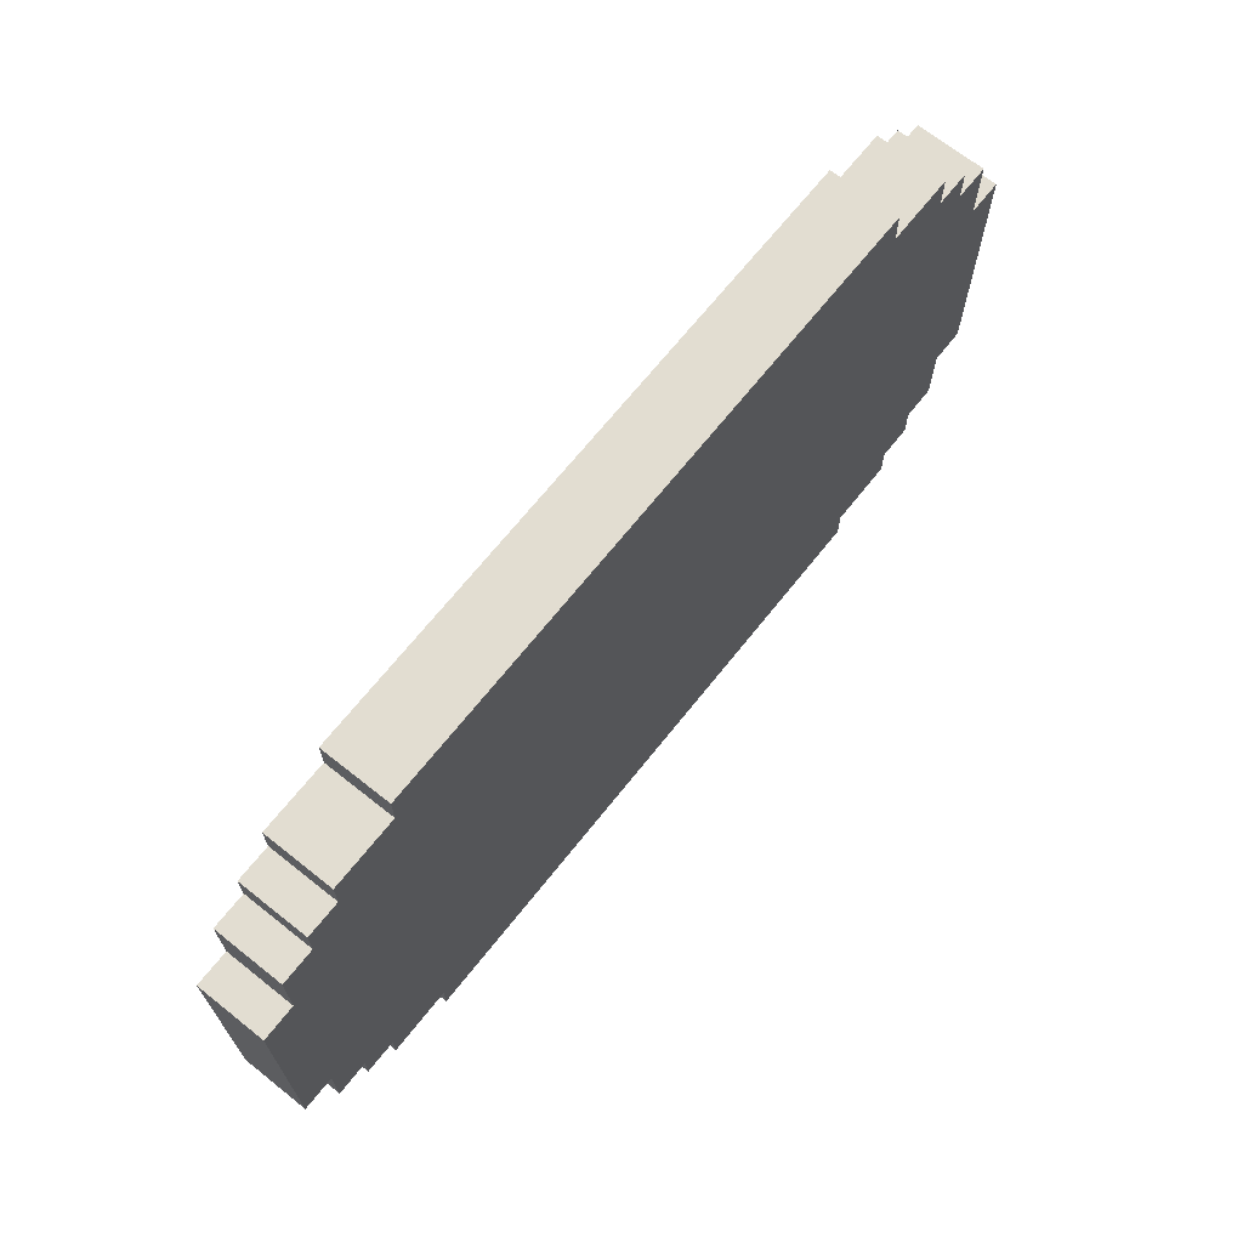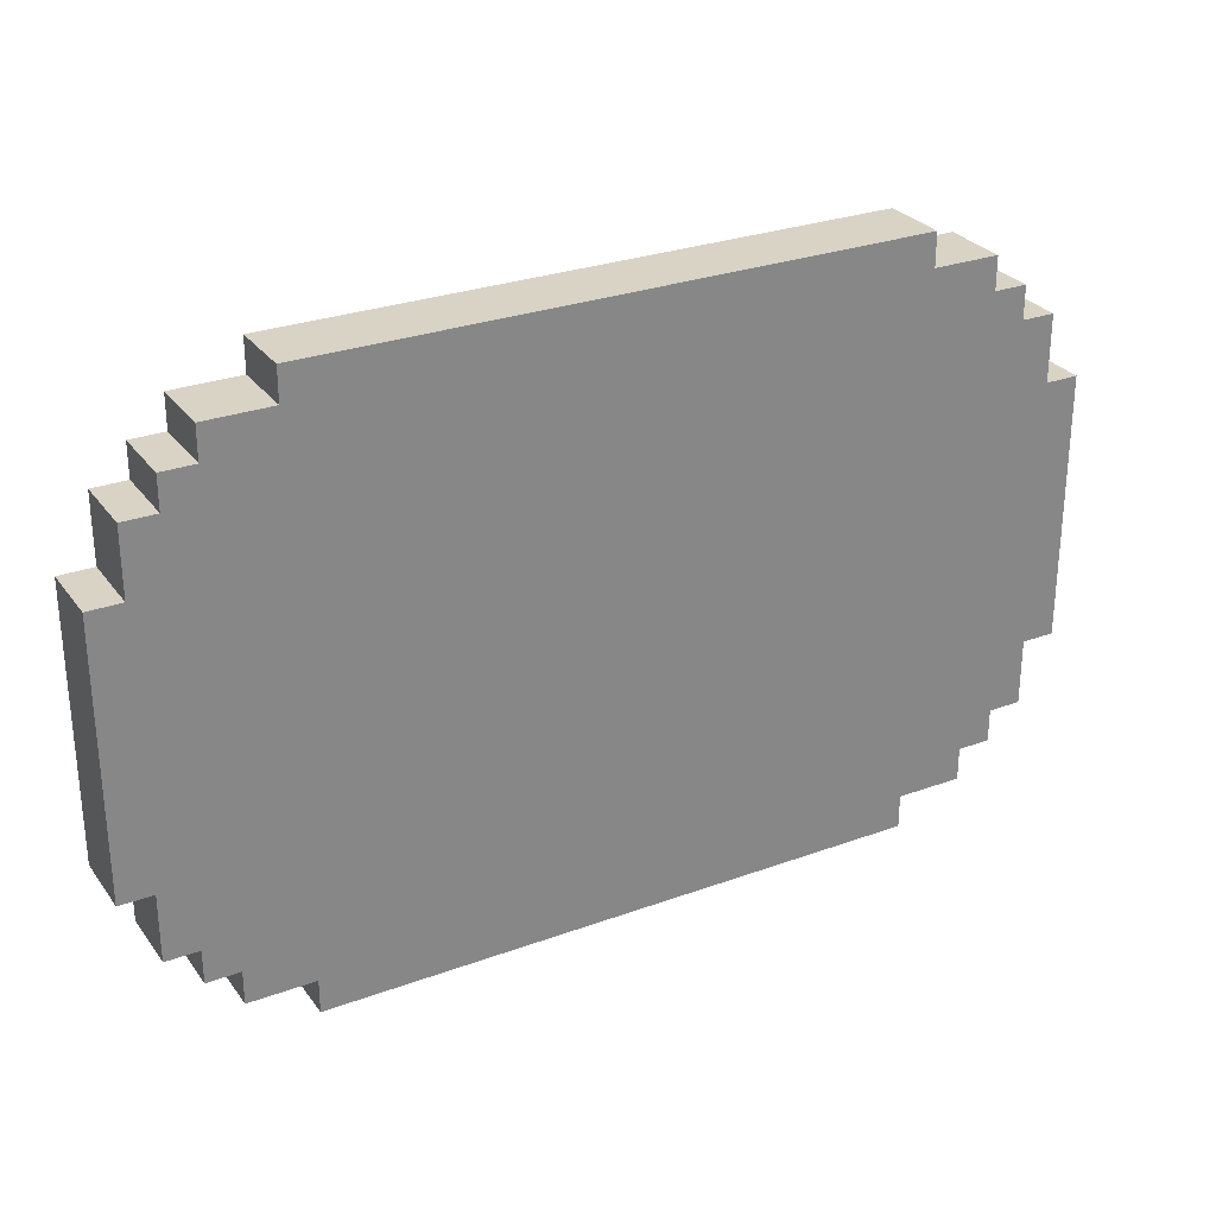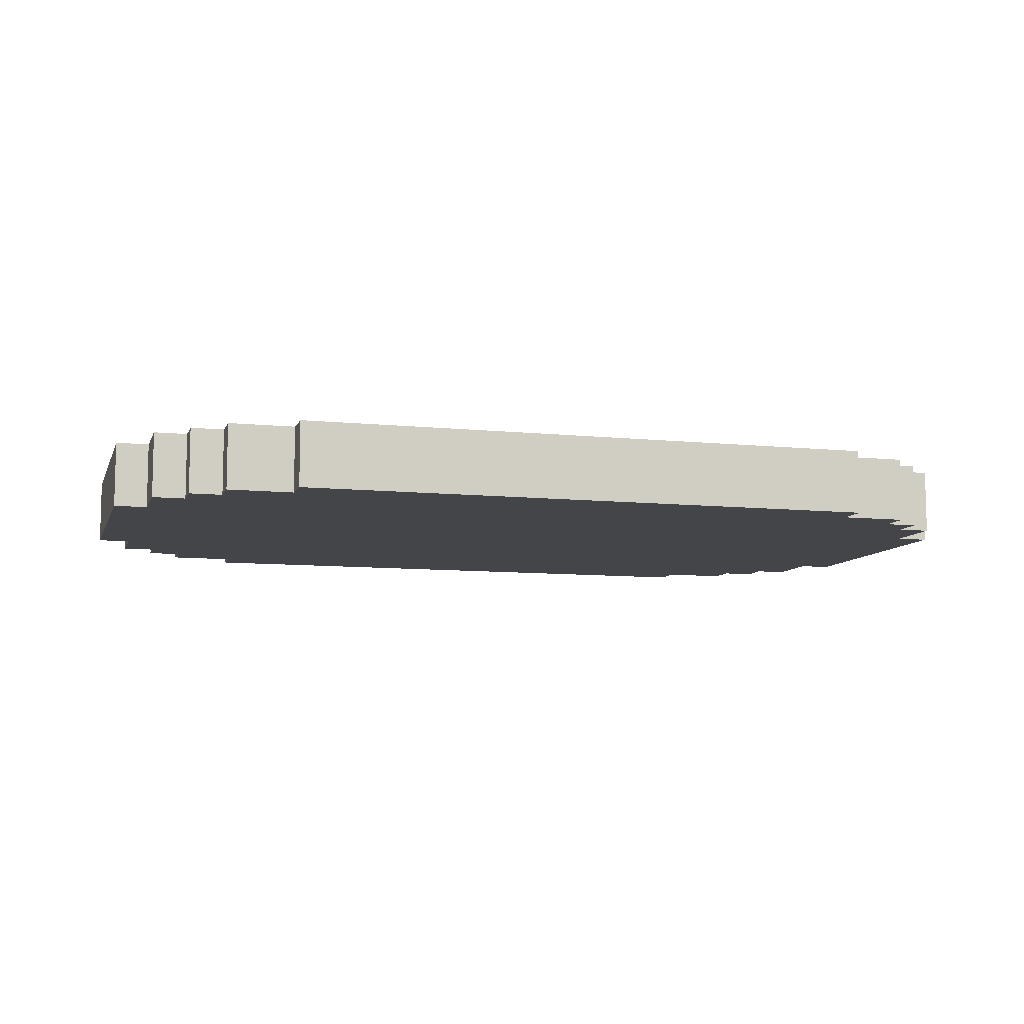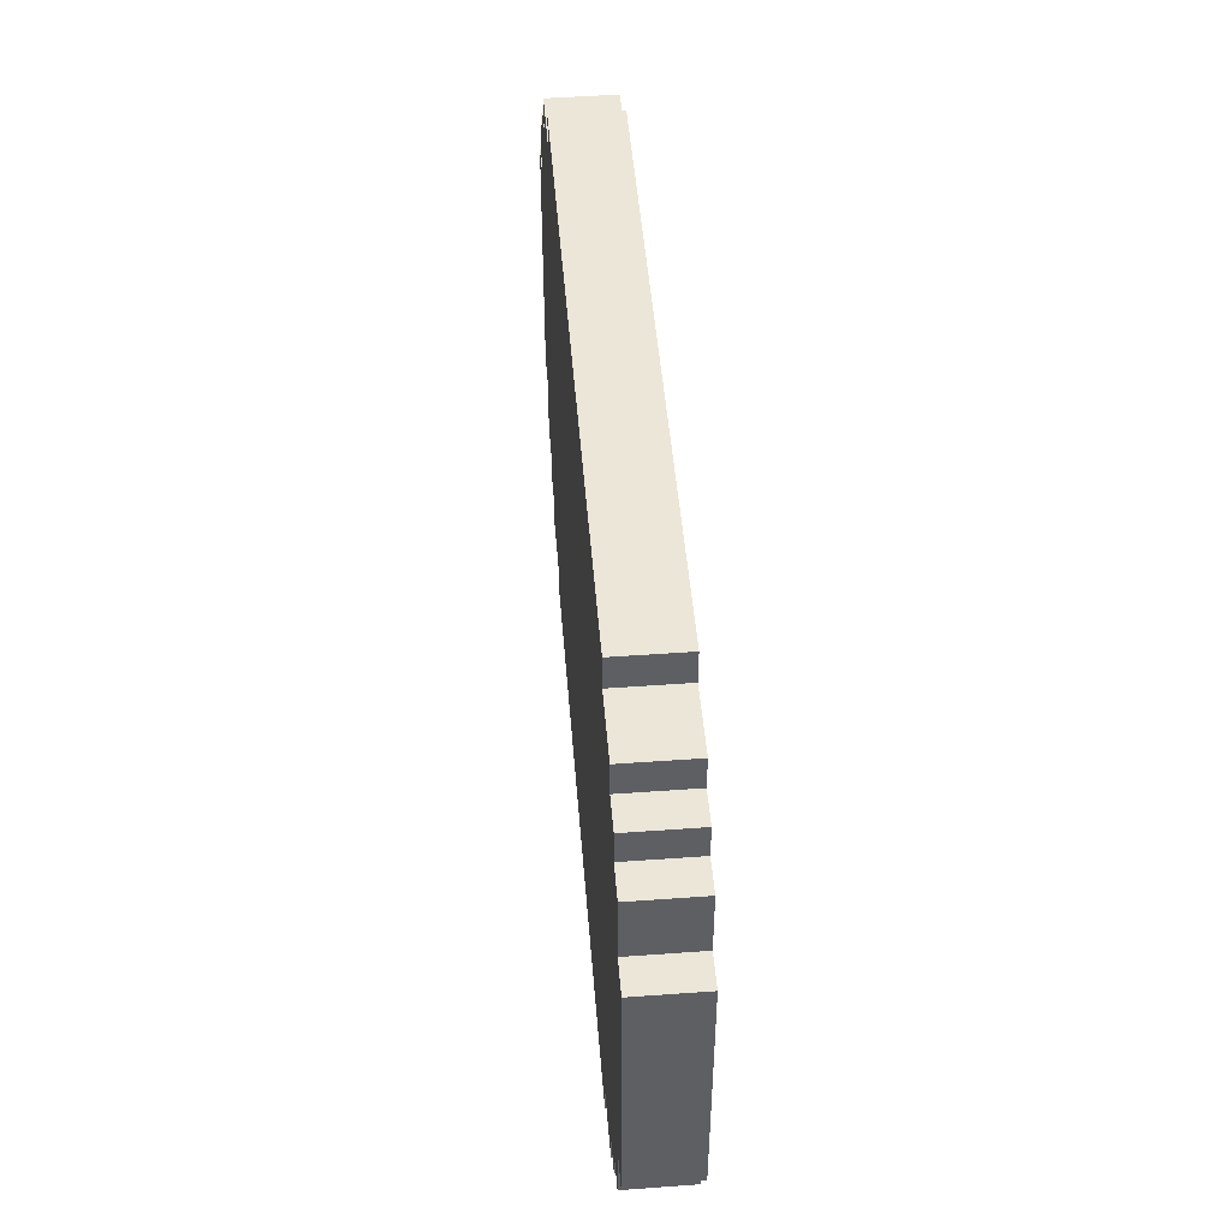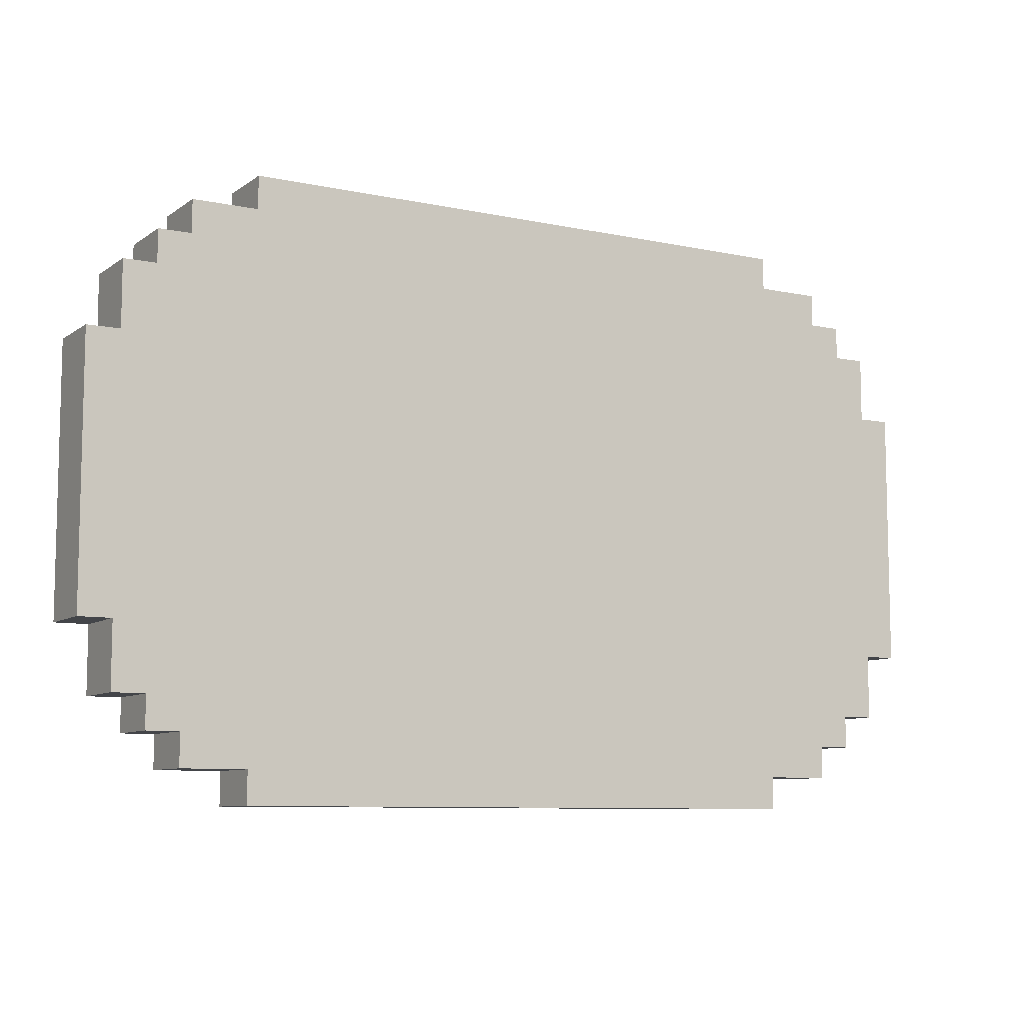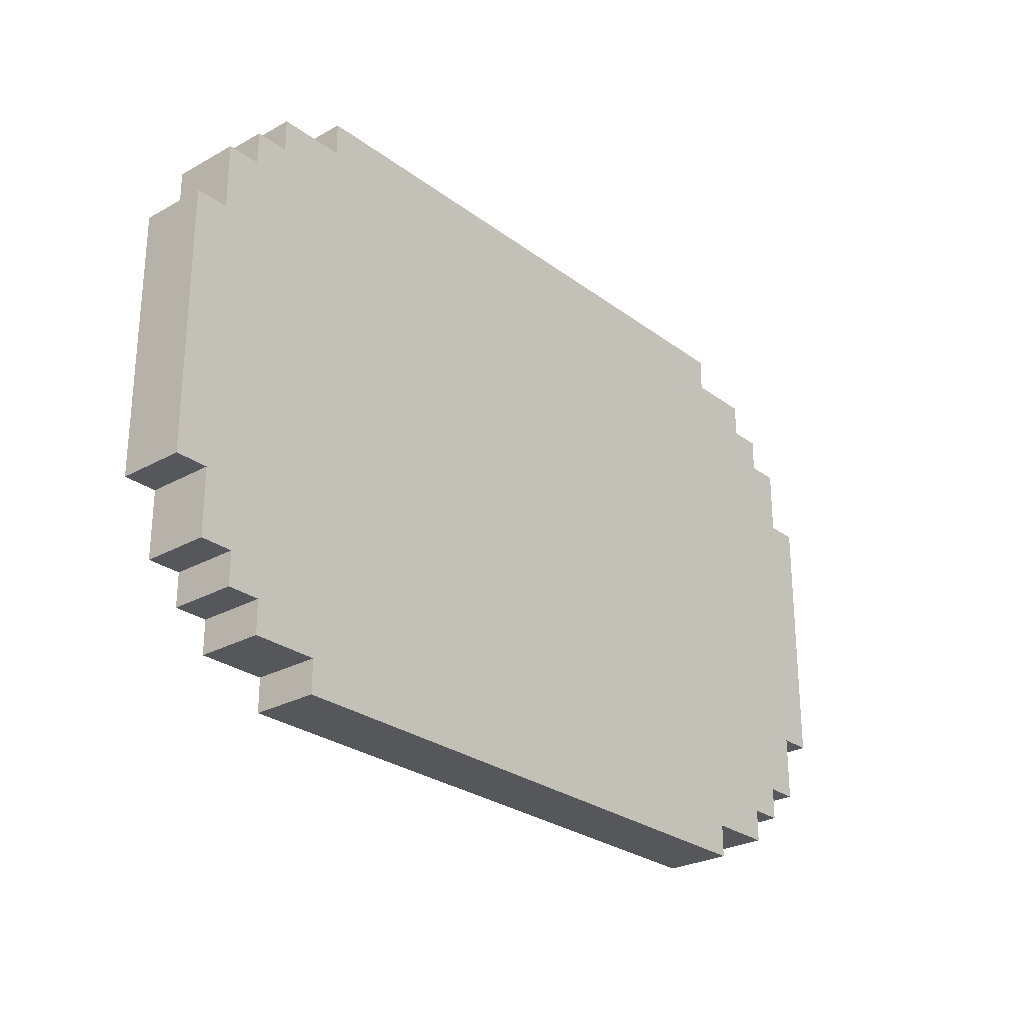
<metadata>
{"format":"obj","ext":"obj","renderer":"f3d","projection":"perspective","resolution":1024,"background":"white","views":[{"elev":68.4,"azim":-51.5,"up":"+Z"},{"elev":28.3,"azim":151.1,"up":"+Z"},{"elev":-8.9,"azim":164.3,"up":"+Y"},{"elev":48.7,"azim":-94.6,"up":"+Z"},{"elev":-8.6,"azim":-29.9,"up":"+Z"},{"elev":-26.8,"azim":130.9,"up":"+Z"}]}
</metadata>
<code>
o
v -1.4 -4.8 1.4
v -1.4 -4.8 0.6
v -1.4 -4.6 1.4
v -1.4 -4.6 0.6
v -1.3 -4.8 1.6
v -1.3 -4.8 1.4
v -1.3 -4.8 0.6
v -1.3 -4.8 0.4
v -1.3 -4.6 1.6
v -1.3 -4.6 1.4
v -1.3 -4.6 0.6
v -1.3 -4.6 0.4
v -1.2 -4.8 1.7
v -1.2 -4.8 1.6
v -1.2 -4.8 0.4
v -1.2 -4.8 0.3
v -1.2 -4.6 1.7
v -1.2 -4.6 1.6
v -1.2 -4.6 0.4
v -1.2 -4.6 0.3
v -1.1 -4.8 1.8
v -1.1 -4.8 1.7
v -1.1 -4.8 0.3
v -1.1 -4.8 0.2
v -1.1 -4.6 1.8
v -1.1 -4.6 1.7
v -1.1 -4.6 0.3
v -1.1 -4.6 0.2
v -0.9 -4.8 1.9
v -0.9 -4.8 1.8
v -0.9 -4.8 0.2
v -0.9 -4.8 0.1
v -0.9 -4.7 1.9
v -0.9 -4.7 1.8
v -0.9 -4.6 1.9
v -0.9 -4.6 1.8
v -0.9 -4.6 0.2
v -0.9 -4.6 0.1
v 0.9 -4.8 1.9
v 0.9 -4.8 1.8
v 0.9 -4.8 0.2
v 0.9 -4.8 0.1
v 0.9 -4.7 1.9
v 0.9 -4.7 1.8
v 0.9 -4.6 1.9
v 0.9 -4.6 1.8
v 0.9 -4.6 0.2
v 0.9 -4.6 0.1
v 1.1 -4.8 1.8
v 1.1 -4.8 1.7
v 1.1 -4.8 0.3
v 1.1 -4.8 0.2
v 1.1 -4.6 1.8
v 1.1 -4.6 1.7
v 1.1 -4.6 0.3
v 1.1 -4.6 0.2
v 1.2 -4.8 1.7
v 1.2 -4.8 1.6
v 1.2 -4.8 0.4
v 1.2 -4.8 0.3
v 1.2 -4.6 1.7
v 1.2 -4.6 1.6
v 1.2 -4.6 0.4
v 1.2 -4.6 0.3
v 1.3 -4.8 1.6
v 1.3 -4.8 1.4
v 1.3 -4.8 0.6
v 1.3 -4.8 0.4
v 1.3 -4.6 1.6
v 1.3 -4.6 1.4
v 1.3 -4.6 0.6
v 1.3 -4.6 0.4
v 1.4 -4.8 1.4
v 1.4 -4.8 0.6
v 1.4 -4.6 1.4
v 1.4 -4.6 0.6
v -0.9 -4.8 1.9
v -0.9 -4.7 1.9
v -0.9 -4.6 1.9
v -0.8 -4.8 1.9
v -0.8 -4.7 1.9
v -0.7 -4.7 1.9
v -0.7 -4.6 1.9
v 0.7 -4.7 1.9
v 0.7 -4.6 1.9
v 0.8 -4.8 1.9
v 0.8 -4.7 1.9
v 0.9 -4.8 1.9
v 0.9 -4.7 1.9
v 0.9 -4.6 1.9
v -1.1 -4.8 1.8
v -1.1 -4.6 1.8
v -0.9 -4.8 1.8
v -0.9 -4.7 1.8
v -0.9 -4.6 1.8
v 0.9 -4.8 1.8
v 0.9 -4.7 1.8
v 0.9 -4.6 1.8
v 1.1 -4.8 1.8
v 1.1 -4.6 1.8
v -1.2 -4.8 1.7
v -1.2 -4.6 1.7
v -1.1 -4.8 1.7
v -1.1 -4.6 1.7
v 1.1 -4.8 1.7
v 1.1 -4.6 1.7
v 1.2 -4.8 1.7
v 1.2 -4.6 1.7
v -1.3 -4.8 1.6
v -1.3 -4.6 1.6
v -1.2 -4.8 1.6
v -1.2 -4.6 1.6
v 1.2 -4.8 1.6
v 1.2 -4.6 1.6
v 1.3 -4.8 1.6
v 1.3 -4.6 1.6
v -1.4 -4.8 1.4
v -1.4 -4.6 1.4
v -1.3 -4.8 1.4
v -1.3 -4.6 1.4
v 1.3 -4.8 1.4
v 1.3 -4.6 1.4
v 1.4 -4.8 1.4
v 1.4 -4.6 1.4
v -1.4 -4.8 0.6
v -1.4 -4.6 0.6
v -1.3 -4.8 0.6
v -1.3 -4.6 0.6
v 1.3 -4.8 0.6
v 1.3 -4.6 0.6
v 1.4 -4.8 0.6
v 1.4 -4.6 0.6
v -1.3 -4.8 0.4
v -1.3 -4.6 0.4
v -1.2 -4.8 0.4
v -1.2 -4.6 0.4
v 1.2 -4.8 0.4
v 1.2 -4.6 0.4
v 1.3 -4.8 0.4
v 1.3 -4.6 0.4
v -1.2 -4.8 0.3
v -1.2 -4.6 0.3
v -1.1 -4.8 0.3
v -1.1 -4.6 0.3
v 1.1 -4.8 0.3
v 1.1 -4.6 0.3
v 1.2 -4.8 0.3
v 1.2 -4.6 0.3
v -1.1 -4.8 0.2
v -1.1 -4.6 0.2
v -0.9 -4.8 0.2
v -0.9 -4.6 0.2
v 0.9 -4.8 0.2
v 0.9 -4.6 0.2
v 1.1 -4.8 0.2
v 1.1 -4.6 0.2
v -0.9 -4.8 0.1
v -0.9 -4.6 0.1
v -0.3 -4.7 0.1
v -0.3 -4.6 0.1
v 0.3 -4.7 0.1
v 0.3 -4.6 0.1
v 0.9 -4.8 0.1
v 0.9 -4.6 0.1
v -0.9 -4.8 1.9
v -0.8 -4.8 1.9
v 0.8 -4.8 1.9
v 0.9 -4.8 1.9
v -1.1 -4.8 1.8
v -0.9 -4.8 1.8
v -0.8 -4.8 1.8
v 0.8 -4.8 1.8
v 0.9 -4.8 1.8
v 1.1 -4.8 1.8
v -1.2 -4.8 1.7
v -1.1 -4.8 1.7
v 1.1 -4.8 1.7
v 1.2 -4.8 1.7
v -1.3 -4.8 1.6
v -1.2 -4.8 1.6
v 1.2 -4.8 1.6
v 1.3 -4.8 1.6
v -1.4 -4.8 1.4
v -1.3 -4.8 1.4
v 1.3 -4.8 1.4
v 1.4 -4.8 1.4
v -1.4 -4.8 0.6
v -1.3 -4.8 0.6
v 1.3 -4.8 0.6
v 1.4 -4.8 0.6
v -1.3 -4.8 0.4
v -1.2 -4.8 0.4
v 1.2 -4.8 0.4
v 1.3 -4.8 0.4
v -1.2 -4.8 0.3
v -1.1 -4.8 0.3
v 1.1 -4.8 0.3
v 1.2 -4.8 0.3
v -1.1 -4.8 0.2
v -0.9 -4.8 0.2
v 0.9 -4.8 0.2
v 1.1 -4.8 0.2
v -0.9 -4.8 0.1
v 0.9 -4.8 0.1
v -0.9 -4.6 1.9
v -0.7 -4.6 1.9
v 0.7 -4.6 1.9
v 0.9 -4.6 1.9
v -1.1 -4.6 1.8
v -0.9 -4.6 1.8
v -0.7 -4.6 1.8
v 0.7 -4.6 1.8
v 0.9 -4.6 1.8
v 1.1 -4.6 1.8
v -1.2 -4.6 1.7
v -1.1 -4.6 1.7
v 1.1 -4.6 1.7
v 1.2 -4.6 1.7
v -1.3 -4.6 1.6
v -1.2 -4.6 1.6
v 1.2 -4.6 1.6
v 1.3 -4.6 1.6
v -1.4 -4.6 1.4
v -1.3 -4.6 1.4
v 1.3 -4.6 1.4
v 1.4 -4.6 1.4
v -1.4 -4.6 0.6
v -1.3 -4.6 0.6
v 1.3 -4.6 0.6
v 1.4 -4.6 0.6
v -1.3 -4.6 0.4
v -1.2 -4.6 0.4
v 1.2 -4.6 0.4
v 1.3 -4.6 0.4
v -1.2 -4.6 0.3
v -1.1 -4.6 0.3
v 1.1 -4.6 0.3
v 1.2 -4.6 0.3
v -1.1 -4.6 0.2
v -0.9 -4.6 0.2
v -0.3 -4.6 0.2
v 0.3 -4.6 0.2
v 0.9 -4.6 0.2
v 1.1 -4.6 0.2
v -0.9 -4.6 0.1
v -0.3 -4.6 0.1
v 0.3 -4.6 0.1
v 0.9 -4.6 0.1
f 3 2 1
f 4 2 3
f 9 6 5
f 10 6 9
f 11 8 7
f 12 8 11
f 17 14 13
f 18 14 17
f 19 16 15
f 20 16 19
f 25 22 21
f 26 22 25
f 27 24 23
f 28 24 27
f 33 30 29
f 34 30 33
f 35 34 33
f 36 34 35
f 37 32 31
f 38 32 37
f 39 40 43
f 43 40 44
f 43 44 45
f 45 44 46
f 41 42 47
f 47 42 48
f 49 50 53
f 53 50 54
f 51 52 55
f 55 52 56
f 57 58 61
f 61 58 62
f 59 60 63
f 63 60 64
f 65 66 69
f 69 66 70
f 67 68 71
f 71 68 72
f 73 74 75
f 75 74 76
f 80 78 77
f 81 79 78
f 81 78 80
f 82 81 80
f 82 79 81
f 83 79 82
f 84 82 80
f 84 83 82
f 85 83 84
f 86 84 80
f 86 85 84
f 87 85 86
f 88 87 86
f 89 85 87
f 89 87 88
f 90 85 89
f 93 92 91
f 94 92 93
f 95 92 94
f 99 97 96
f 99 98 97
f 100 98 99
f 103 102 101
f 104 102 103
f 107 106 105
f 108 106 107
f 111 110 109
f 112 110 111
f 115 114 113
f 116 114 115
f 119 118 117
f 120 118 119
f 123 122 121
f 124 122 123
f 125 126 127
f 127 126 128
f 129 130 131
f 131 130 132
f 133 134 135
f 135 134 136
f 137 138 139
f 139 138 140
f 141 142 143
f 143 142 144
f 145 146 147
f 147 146 148
f 149 150 151
f 151 150 152
f 153 154 155
f 155 154 156
f 157 158 159
f 159 158 160
f 157 159 161
f 159 160 161
f 161 160 162
f 157 161 163
f 161 162 163
f 163 162 164
f 170 166 165
f 171 167 166
f 171 166 170
f 172 168 167
f 172 167 171
f 173 168 172
f 176 171 170
f 176 174 173
f 176 173 172
f 176 172 171
f 176 170 169
f 177 174 176
f 180 176 175
f 180 178 177
f 180 177 176
f 181 178 180
f 184 180 179
f 184 182 181
f 184 181 180
f 185 182 184
f 187 184 183
f 187 186 185
f 187 185 184
f 188 186 187
f 189 186 188
f 190 186 189
f 191 189 188
f 192 189 191
f 193 189 192
f 194 189 193
f 195 193 192
f 196 193 195
f 197 193 196
f 198 193 197
f 199 197 196
f 200 197 199
f 201 197 200
f 202 197 201
f 203 201 200
f 204 201 203
f 205 206 210
f 206 207 211
f 210 206 211
f 207 208 212
f 211 207 212
f 212 208 213
f 210 211 216
f 213 214 216
f 212 213 216
f 211 212 216
f 209 210 216
f 216 214 217
f 215 216 220
f 217 218 220
f 216 217 220
f 220 218 221
f 219 220 224
f 221 222 224
f 220 221 224
f 224 222 225
f 223 224 227
f 225 226 227
f 224 225 227
f 227 226 228
f 228 226 229
f 229 226 230
f 228 229 231
f 231 229 232
f 232 229 233
f 233 229 234
f 232 233 235
f 235 233 236
f 236 233 237
f 237 233 238
f 236 237 239
f 239 237 240
f 240 237 241
f 241 237 242
f 242 237 243
f 243 237 244
f 240 241 245
f 241 242 246
f 245 241 246
f 242 243 247
f 246 242 247
f 247 243 248

</code>
